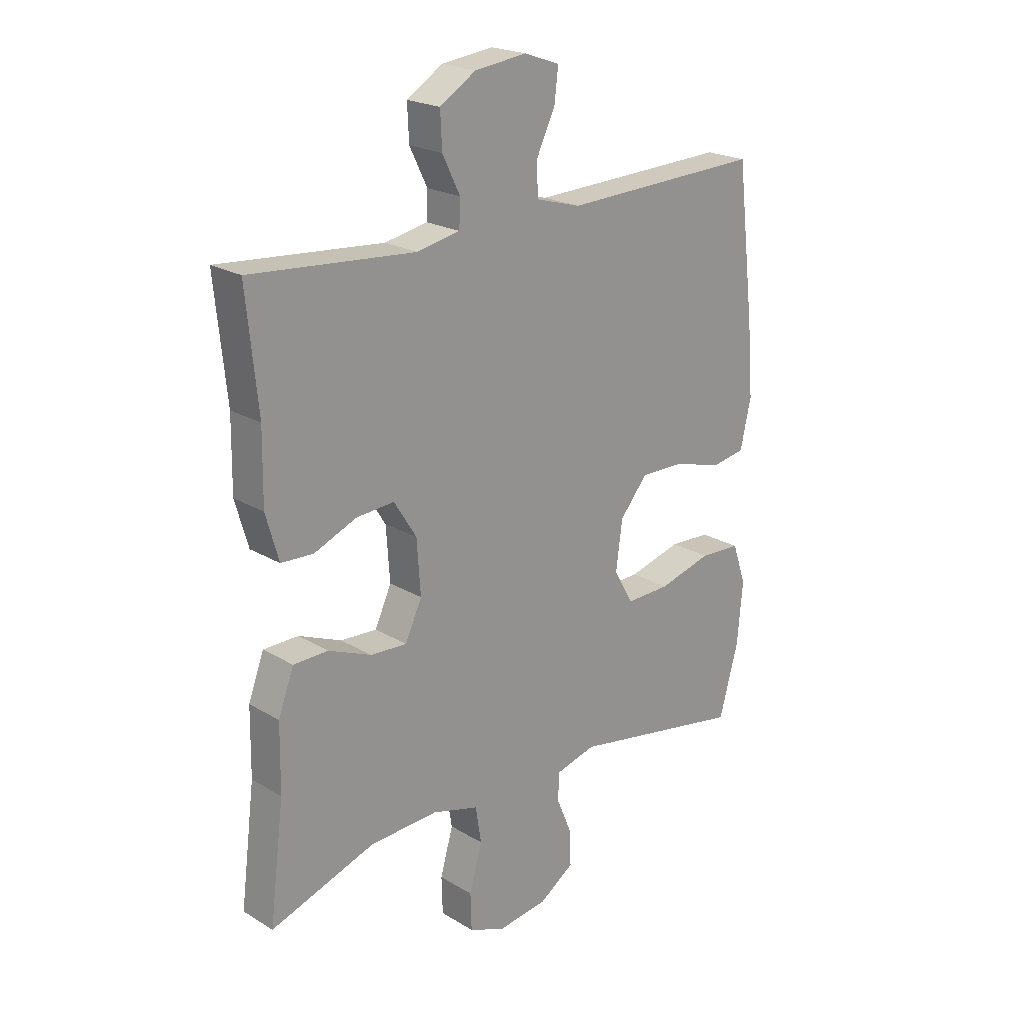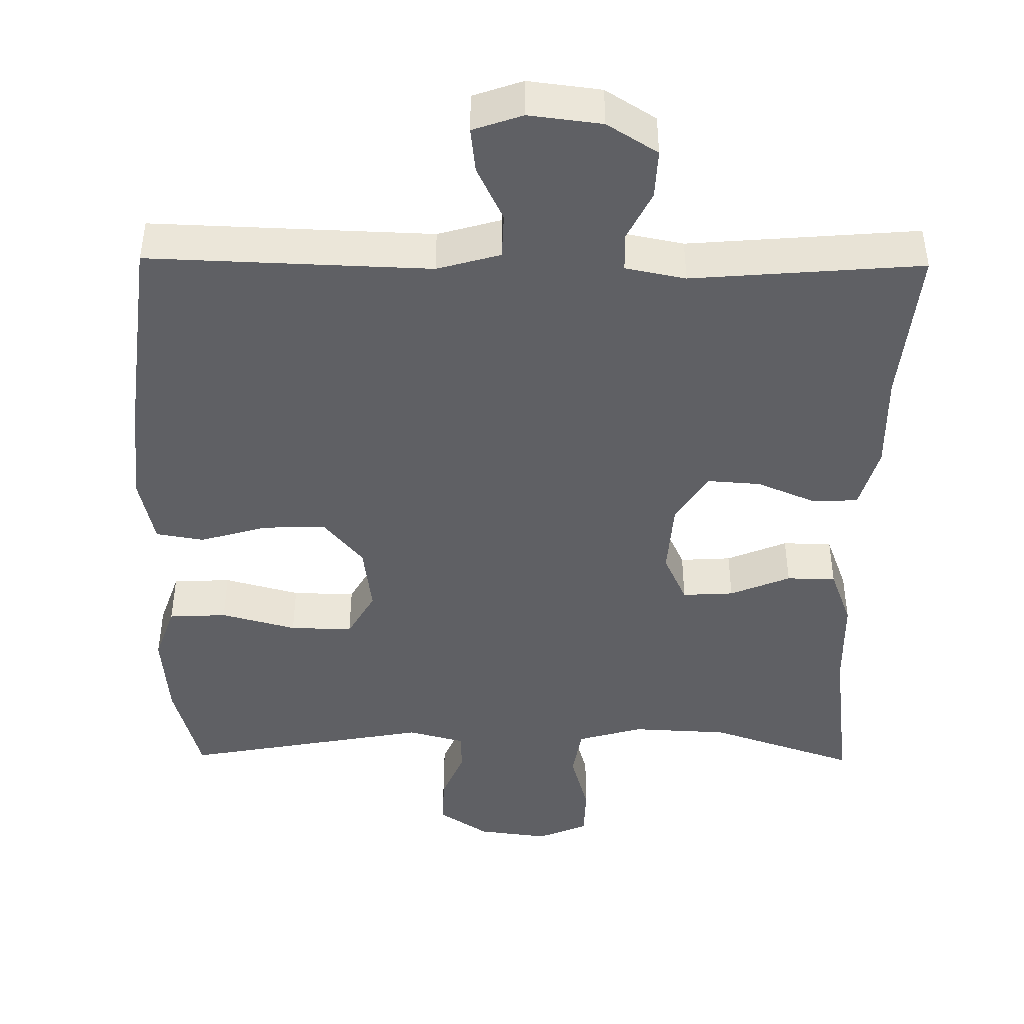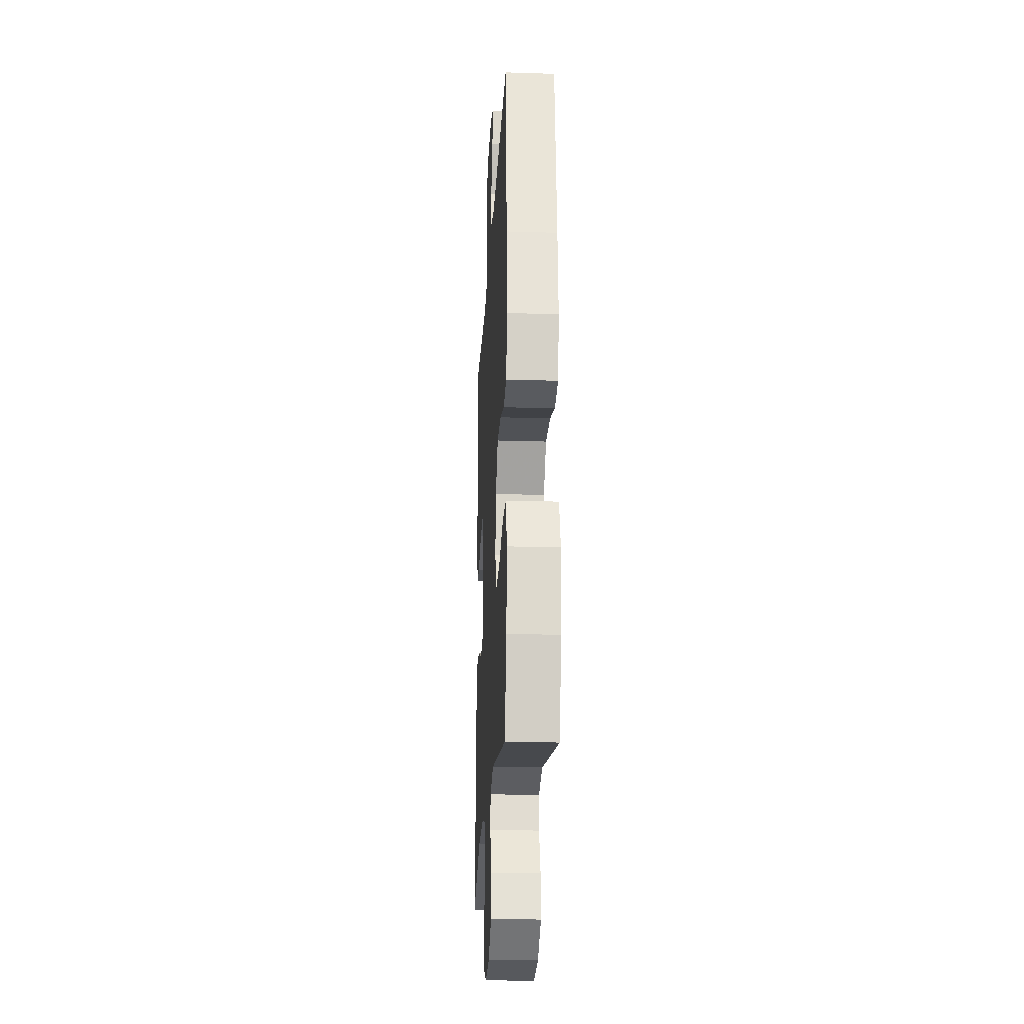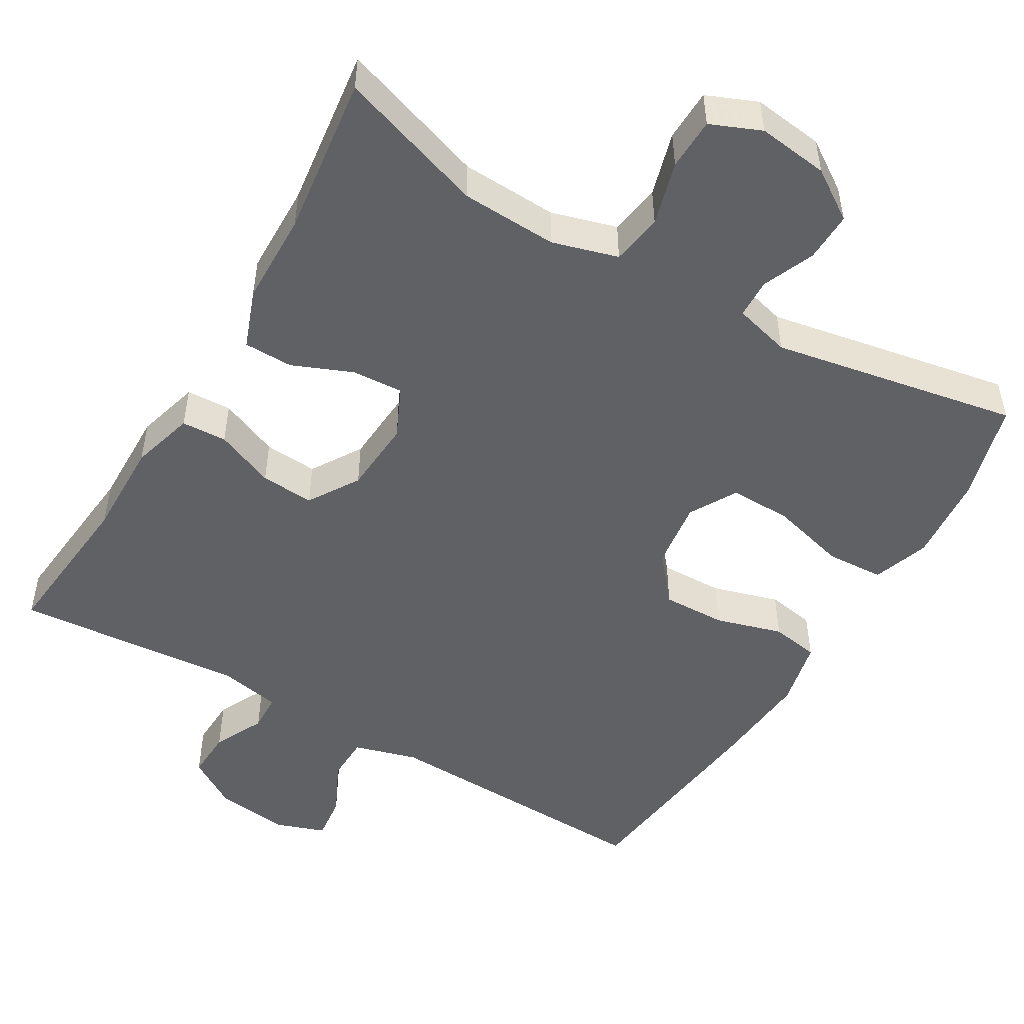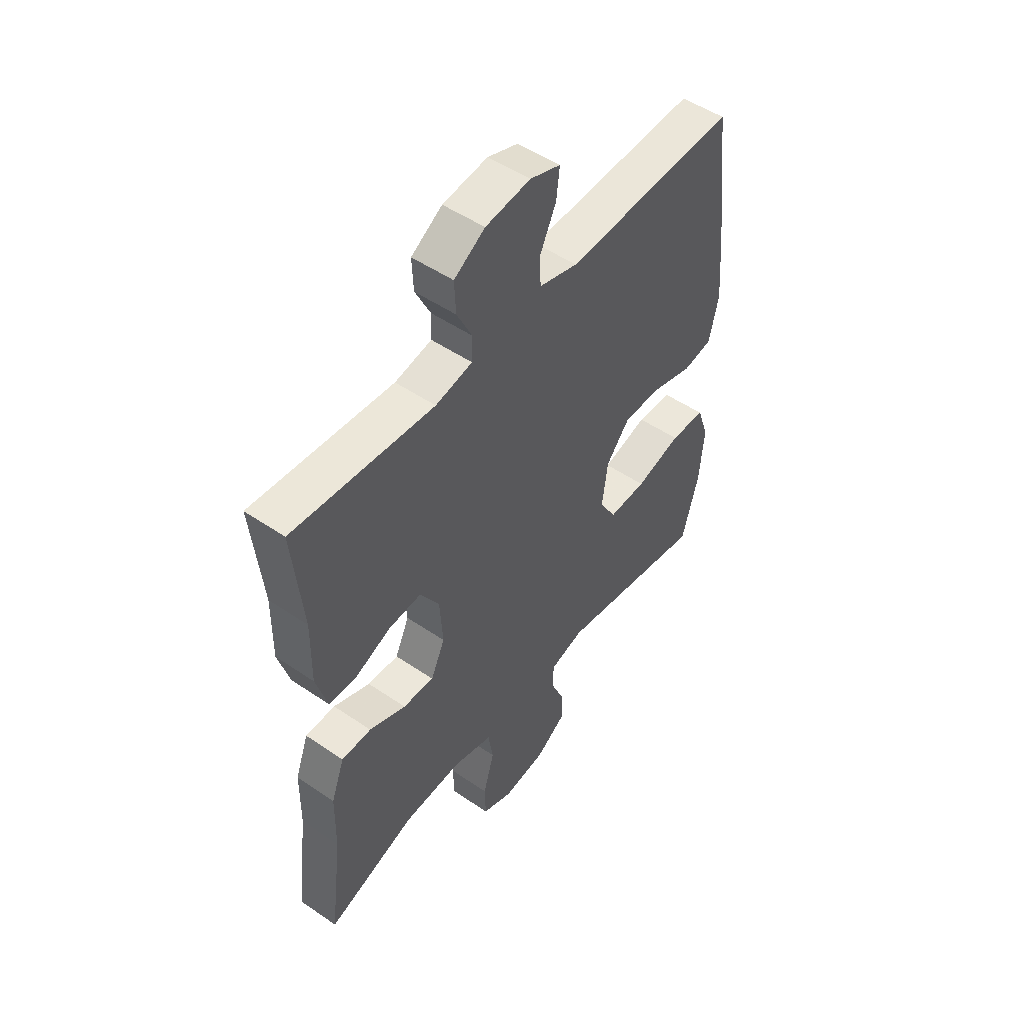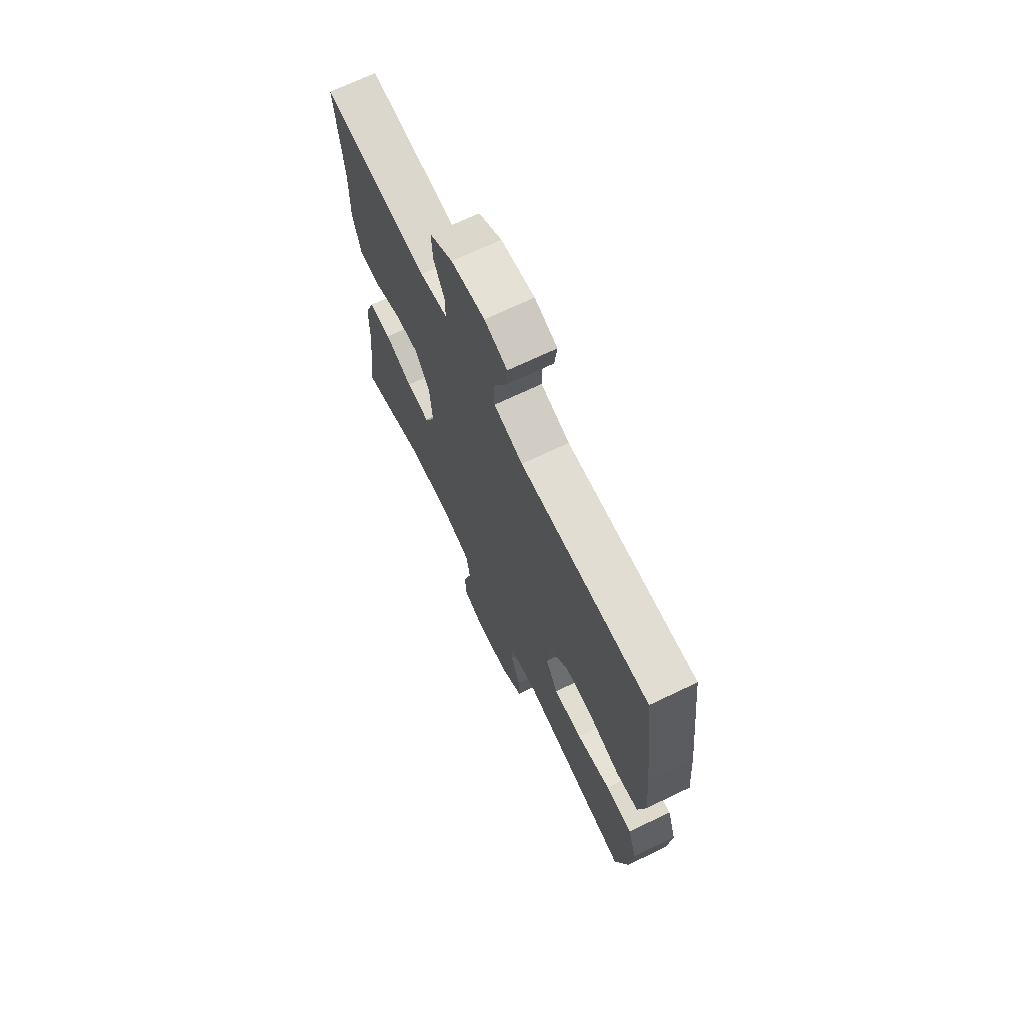
<metadata>
{"format":"obj","ext":"obj","renderer":"f3d","projection":"perspective","resolution":1024,"background":"white","views":[{"elev":21.7,"azim":136.4,"up":"+Z"},{"elev":-44.5,"azim":-0.7,"up":"+Y"},{"elev":-22.4,"azim":-93.1,"up":"+Z"},{"elev":-50.0,"azim":149.6,"up":"+Y"},{"elev":50.7,"azim":126.8,"up":"+Z"},{"elev":69.6,"azim":-115.7,"up":"+Z"}]}
</metadata>
<code>
v 0.5 0.07 -0.5
v 0.305 0.07 -0.434
v 0.177 0.07 -0.428
v 0.09 0.07 -0.453
v 0.079 0.07 -0.521
v 0.103 0.07 -0.606
v 0.101 0.07 -0.675
v 0.034 0.07 -0.703
v -0.06 0.07 -0.691
v -0.126 0.07 -0.647
v -0.124 0.07 -0.581
v -0.095 0.07 -0.512
v -0.097 0.07 -0.46
v -0.172 0.07 -0.44
v -0.5 0.07 -0.5
v -0.536 0.07 -0.368
v -0.546 0.07 -0.252
v -0.52 0.07 -0.177
v -0.443 0.07 -0.173
v -0.343 0.07 -0.2
v -0.26 0.07 -0.202
v -0.224 0.07 -0.139
v -0.236 0.07 -0.048
v -0.288 0.07 0.014
v -0.372 0.07 0.012
v -0.461 0.07 -0.014
v -0.525 0.07 -0.003
v -0.545 0.07 0.087
v -0.534 0.07 0.219
v -0.5 0.07 0.5
v -0.126 0.07 0.487
v -0.042 0.07 0.511
v -0.04 0.07 0.571
v -0.075 0.07 0.644
v -0.082 0.07 0.704
v -0.016 0.07 0.727
v 0.081 0.07 0.715
v 0.148 0.07 0.673
v 0.145 0.07 0.608
v 0.112 0.07 0.541
v 0.114 0.07 0.491
v 0.194 0.07 0.475
v 0.5 0.07 0.5
v 0.479 0.07 0.29
v 0.481 0.07 0.161
v 0.457 0.07 0.077
v 0.397 0.07 0.074
v 0.318 0.07 0.107
v 0.247 0.07 0.112
v 0.205 0.07 0.045
v 0.198 0.07 -0.054
v 0.229 0.07 -0.121
v 0.297 0.07 -0.117
v 0.377 0.07 -0.084
v 0.442 0.07 -0.085
v 0.471 0.07 -0.163
v 0.473 0.07 -0.286
v 0.5 0 -0.5
v 0.305 0 -0.434
v 0.177 0 -0.428
v 0.09 0 -0.453
v 0.079 0 -0.521
v 0.103 0 -0.606
v 0.101 0 -0.675
v 0.034 0 -0.703
v -0.06 0 -0.691
v -0.126 0 -0.647
v -0.124 0 -0.581
v -0.095 0 -0.512
v -0.097 0 -0.46
v -0.172 0 -0.44
v -0.5 0 -0.5
v -0.536 0 -0.368
v -0.546 0 -0.252
v -0.52 0 -0.177
v -0.443 0 -0.173
v -0.343 0 -0.2
v -0.26 0 -0.202
v -0.224 0 -0.139
v -0.236 0 -0.048
v -0.288 0 0.014
v -0.372 0 0.012
v -0.461 0 -0.014
v -0.525 0 -0.003
v -0.545 0 0.087
v -0.534 0 0.219
v -0.5 0 0.5
v -0.126 0 0.487
v -0.042 0 0.511
v -0.04 0 0.571
v -0.075 0 0.644
v -0.082 0 0.704
v -0.016 0 0.727
v 0.081 0 0.715
v 0.148 0 0.673
v 0.145 0 0.608
v 0.112 0 0.541
v 0.114 0 0.491
v 0.194 0 0.475
v 0.5 0 0.5
v 0.479 0 0.29
v 0.481 0 0.161
v 0.457 0 0.077
v 0.397 0 0.074
v 0.318 0 0.107
v 0.247 0 0.112
v 0.205 0 0.045
v 0.198 0 -0.054
v 0.229 0 -0.121
v 0.297 0 -0.117
v 0.377 0 -0.084
v 0.442 0 -0.085
v 0.471 0 -0.163
v 0.473 0 -0.286
f 55 56 57
f 54 55 57
f 53 54 57
f 57 1 2
f 53 57 2
f 52 53 2
f 51 52 2 3
f 46 47 48
f 45 46 48
f 44 45 48
f 44 48 49
f 43 44 49
f 42 43 49
f 41 42 49 50
f 38 39 40
f 37 38 40
f 36 37 40
f 35 36 40
f 34 35 40
f 33 34 40
f 32 33 40 41
f 41 50 51
f 32 41 51
f 31 32 51
f 29 30 31
f 28 29 31
f 27 28 31
f 26 27 31
f 25 26 31
f 18 19 20
f 17 18 20
f 16 17 20
f 15 16 20
f 14 15 20
f 13 14 20 21
f 10 11 12
f 9 10 12
f 8 9 12
f 7 8 12
f 6 7 12
f 5 6 12
f 4 5 12 13
f 13 21 22
f 4 13 22
f 3 4 22
f 24 25 31
f 31 51 3
f 24 31 3
f 23 24 3
f 3 22 23
f 114 113 112
f 114 112 111
f 114 111 110
f 59 58 114
f 59 114 110
f 59 110 109
f 60 59 109 108
f 105 104 103
f 105 103 102
f 105 102 101
f 106 105 101
f 106 101 100
f 106 100 99
f 107 106 99 98
f 97 96 95
f 97 95 94
f 97 94 93
f 97 93 92
f 97 92 91
f 97 91 90
f 98 97 90 89
f 108 107 98
f 108 98 89
f 108 89 88
f 88 87 86
f 88 86 85
f 88 85 84
f 88 84 83
f 88 83 82
f 77 76 75
f 77 75 74
f 77 74 73
f 77 73 72
f 77 72 71
f 78 77 71 70
f 69 68 67
f 69 67 66
f 69 66 65
f 69 65 64
f 69 64 63
f 69 63 62
f 70 69 62 61
f 79 78 70
f 79 70 61
f 79 61 60
f 88 82 81
f 60 108 88
f 60 88 81
f 60 81 80
f 80 79 60
f 1 58 59 2
f 2 59 60 3
f 3 60 61 4
f 4 61 62 5
f 5 62 63 6
f 6 63 64 7
f 7 64 65 8
f 8 65 66 9
f 9 66 67 10
f 10 67 68 11
f 11 68 69 12
f 12 69 70 13
f 13 70 71 14
f 14 71 72 15
f 15 72 73 16
f 16 73 74 17
f 17 74 75 18
f 18 75 76 19
f 19 76 77 20
f 20 77 78 21
f 21 78 79 22
f 22 79 80 23
f 23 80 81 24
f 24 81 82 25
f 25 82 83 26
f 26 83 84 27
f 27 84 85 28
f 28 85 86 29
f 29 86 87 30
f 30 87 88 31
f 31 88 89 32
f 32 89 90 33
f 33 90 91 34
f 34 91 92 35
f 35 92 93 36
f 36 93 94 37
f 37 94 95 38
f 38 95 96 39
f 39 96 97 40
f 40 97 98 41
f 41 98 99 42
f 42 99 100 43
f 43 100 101 44
f 44 101 102 45
f 45 102 103 46
f 46 103 104 47
f 47 104 105 48
f 48 105 106 49
f 49 106 107 50
f 50 107 108 51
f 51 108 109 52
f 52 109 110 53
f 53 110 111 54
f 54 111 112 55
f 55 112 113 56
f 56 113 114 57
f 57 114 58 1

</code>
